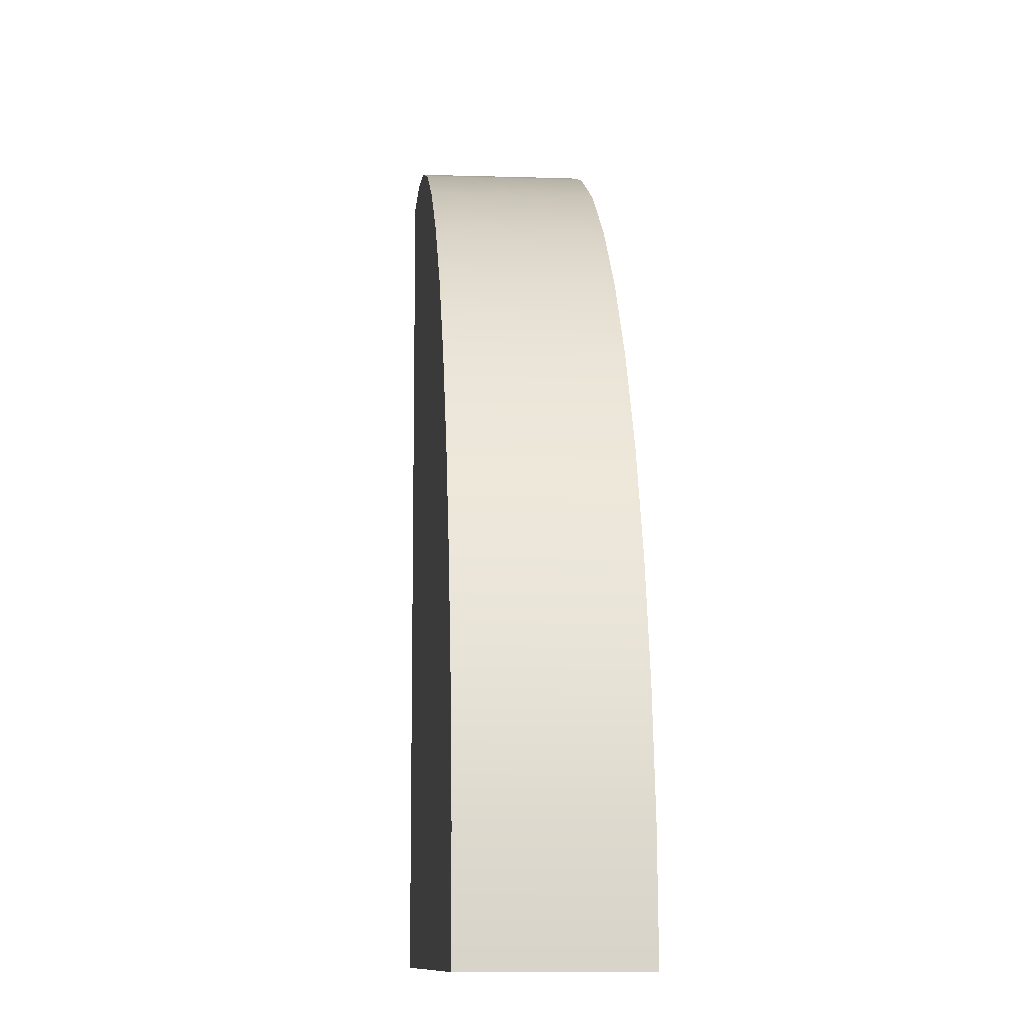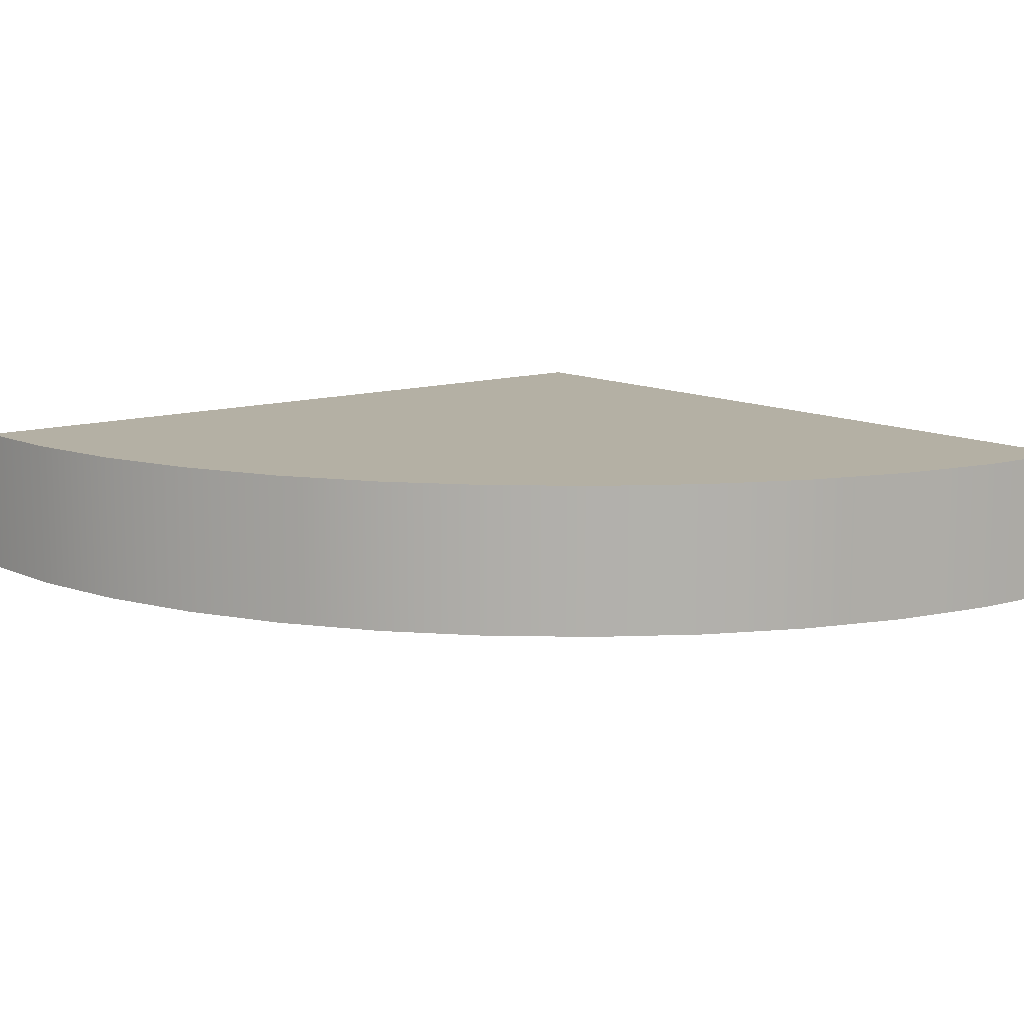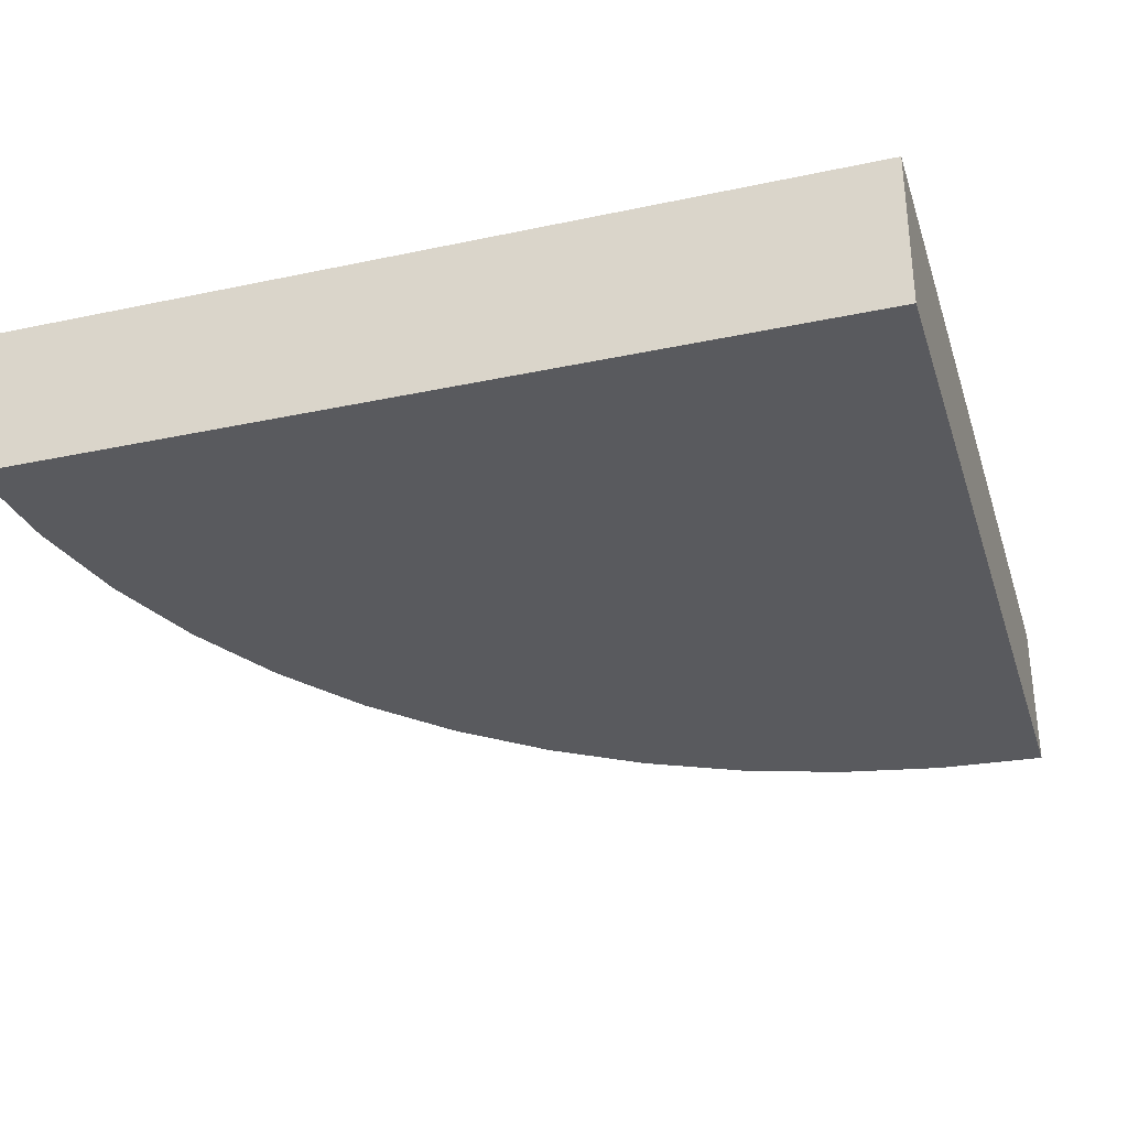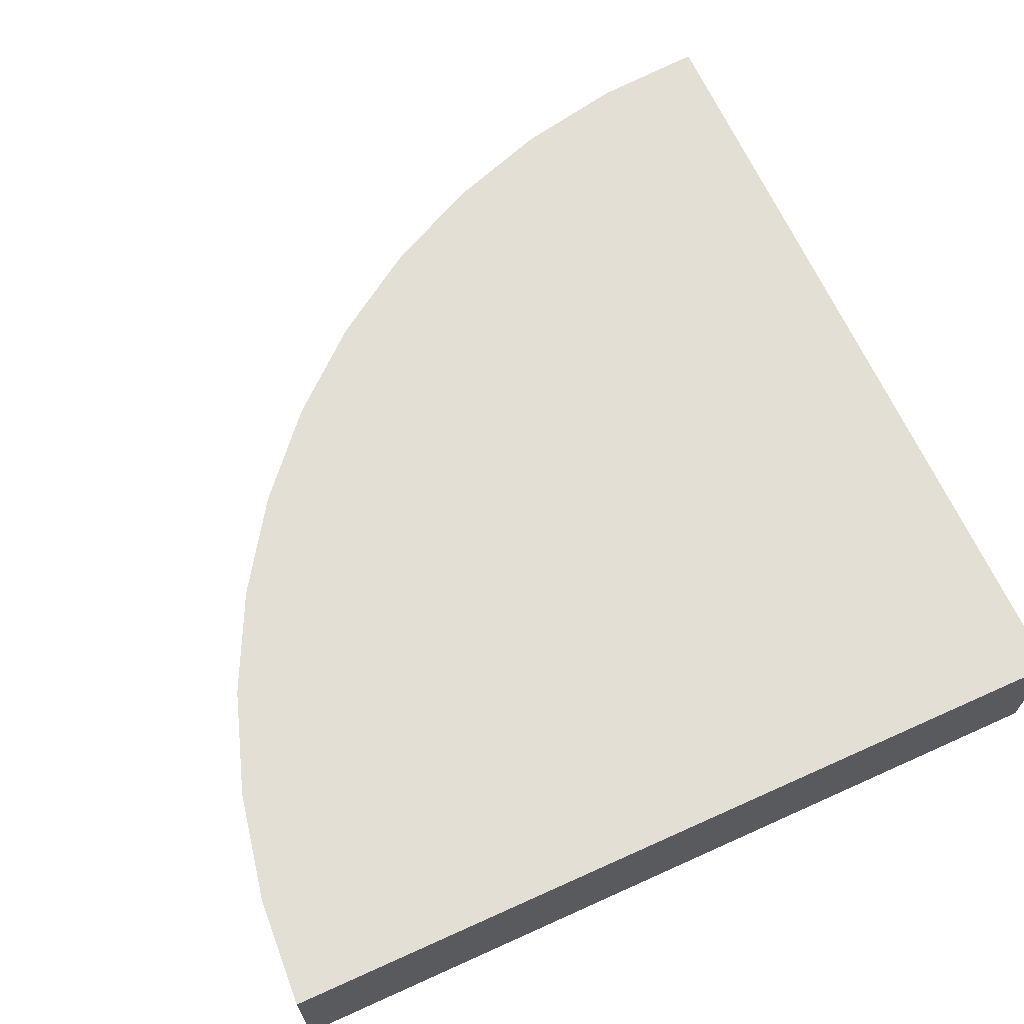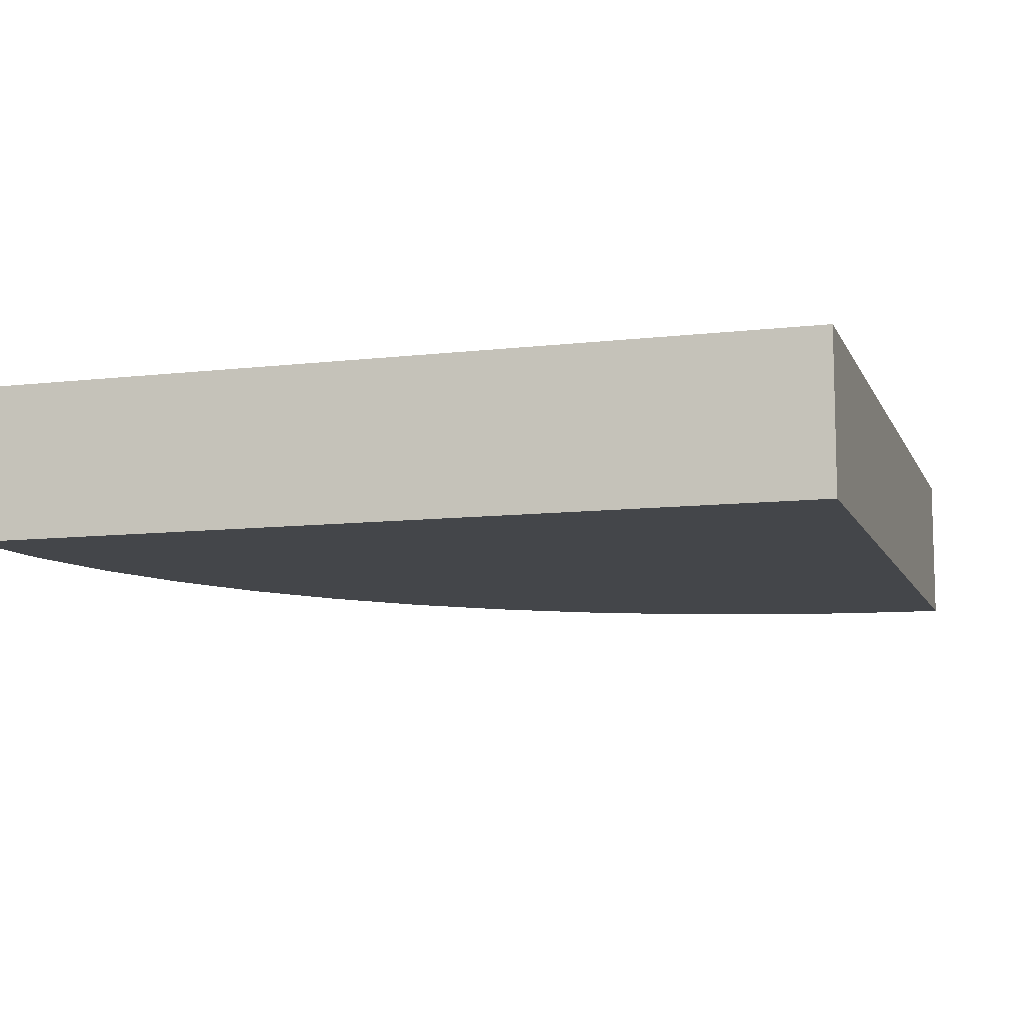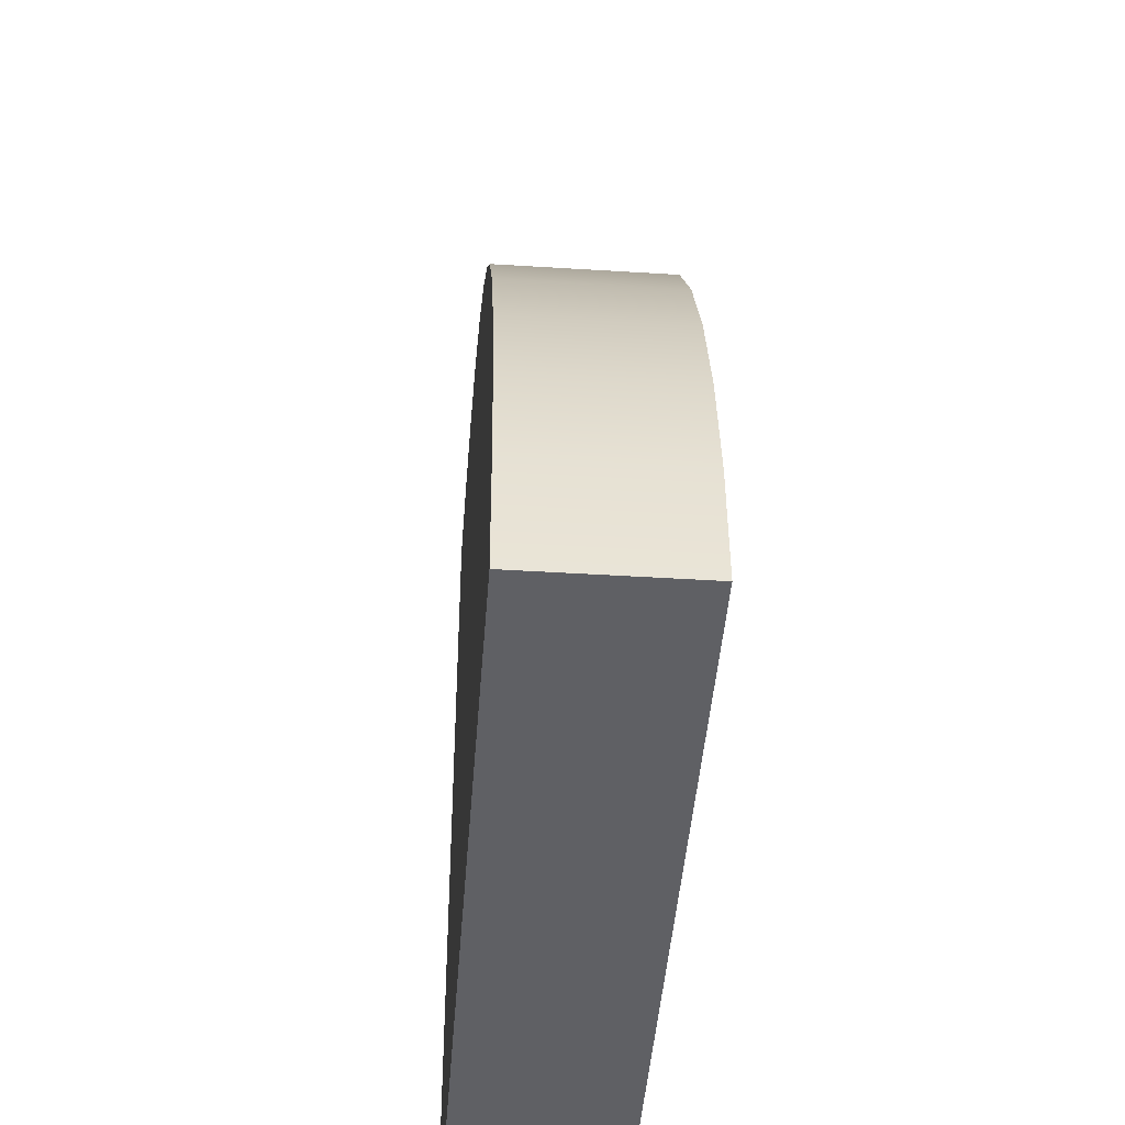
<metadata>
{"format":"obj","ext":"obj","renderer":"f3d","projection":"perspective","resolution":1024,"background":"white","views":[{"elev":-10.2,"azim":85.6,"up":"+Z"},{"elev":11.5,"azim":51.2,"up":"+Y"},{"elev":-31.5,"azim":-163.2,"up":"+Y"},{"elev":66.3,"azim":155.6,"up":"+Y"},{"elev":-9.6,"azim":-163.0,"up":"+Y"},{"elev":-44.3,"azim":85.8,"up":"+Z"}]}
</metadata>
<code>
o roadTile_008
v -1e-06 0 -3
v -1e-06 0.55 -3
v 3 0.55 -3
v 3 0 -3
v 0 0 0
v 0 0.55 0
v 2.974 0 -2.608
v 2.898 0 -2.224
v 2.772 0 -1.852
v 2.598 0 -1.5
v 2.38 0 -1.174
v 2.121 0 -0.8787
v 1.826 0 -0.6199
v 1.5 0 -0.4019
v 1.148 0 -0.2284
v 0.7765 0 -0.1022
v 0.3916 0 -0.02567
v 2.974 0.55 -2.608
v 0.3916 0.55 -0.02567
v 0.7765 0.55 -0.1022
v 1.148 0.55 -0.2284
v 1.5 0.55 -0.4019
v 1.826 0.55 -0.6199
v 2.121 0.55 -0.8787
v 2.38 0.55 -1.174
v 2.598 0.55 -1.5
v 2.772 0.55 -1.852
v 2.898 0.55 -2.224
f 2 4 1
f 5 2 1
f 16 17 1
f 18 4 3
f 28 18 2
f 6 17 19
f 19 16 20
f 20 15 21
f 21 14 22
f 22 13 23
f 23 12 24
f 24 11 25
f 25 10 26
f 26 9 27
f 27 8 28
f 28 7 18
f 2 3 4
f 5 6 2
f 5 1 17
f 1 4 7
f 8 1 7
f 8 9 1
f 9 10 1
f 10 11 1
f 11 12 1
f 12 13 1
f 13 14 1
f 14 15 1
f 15 16 1
f 18 7 4
f 3 2 18
f 2 6 19
f 20 2 19
f 20 21 2
f 21 22 2
f 22 23 2
f 23 24 2
f 24 25 2
f 25 26 2
f 26 27 2
f 27 28 2
f 6 5 17
f 19 17 16
f 20 16 15
f 21 15 14
f 22 14 13
f 23 13 12
f 24 12 11
f 25 11 10
f 26 10 9
f 27 9 8
f 28 8 7

</code>
